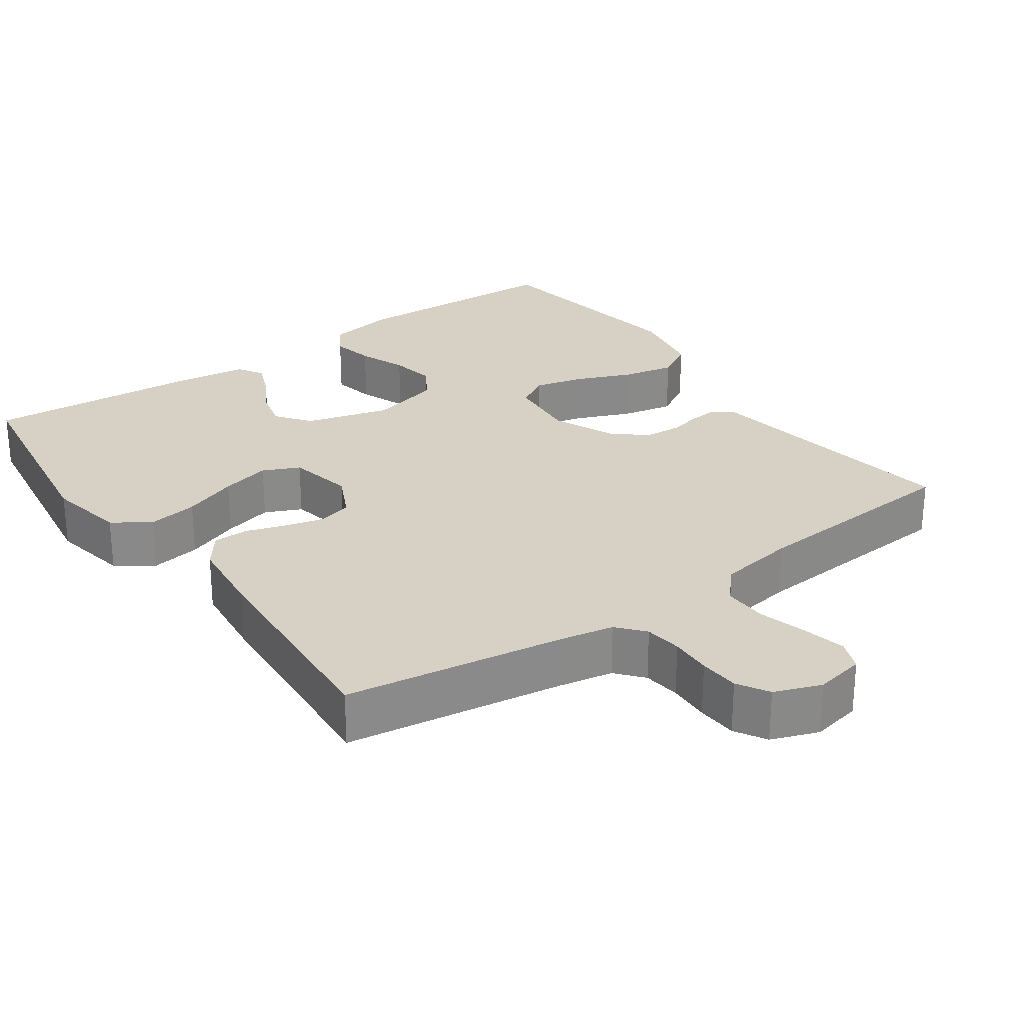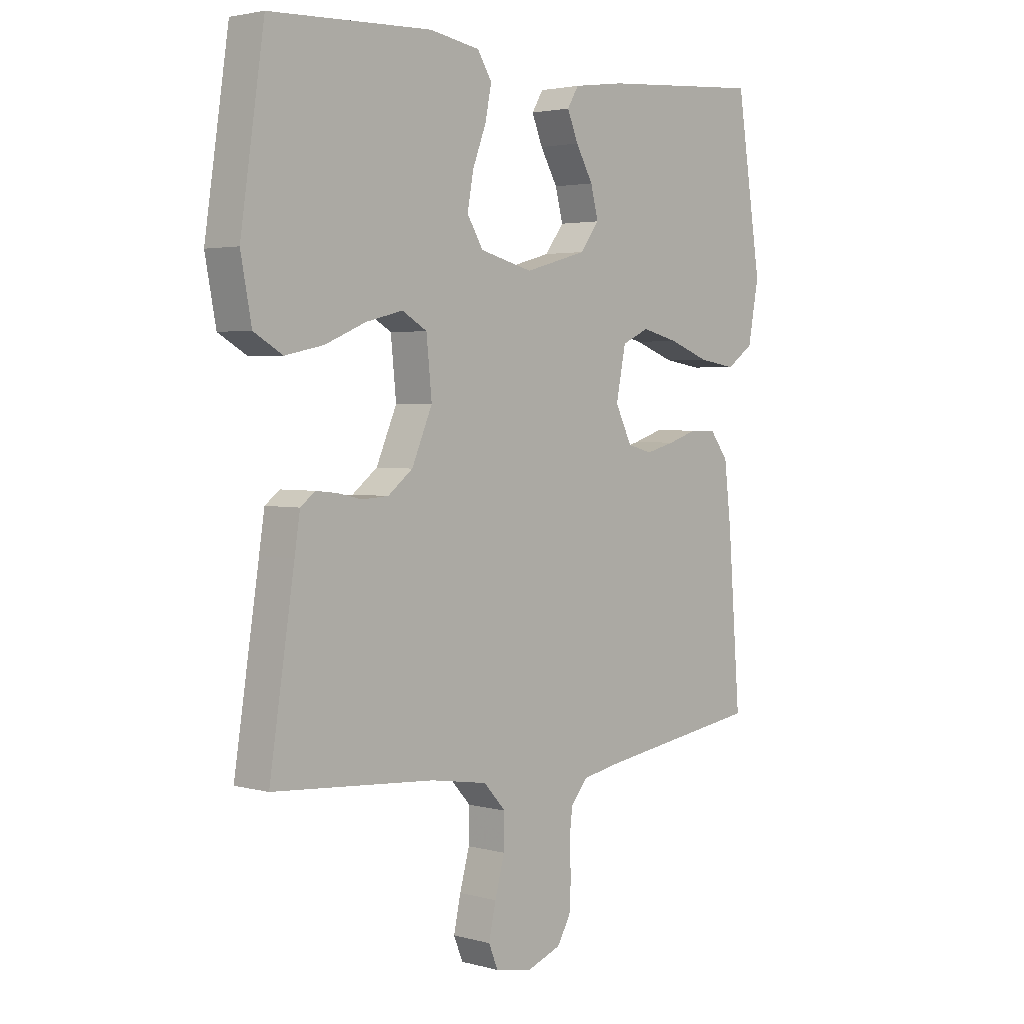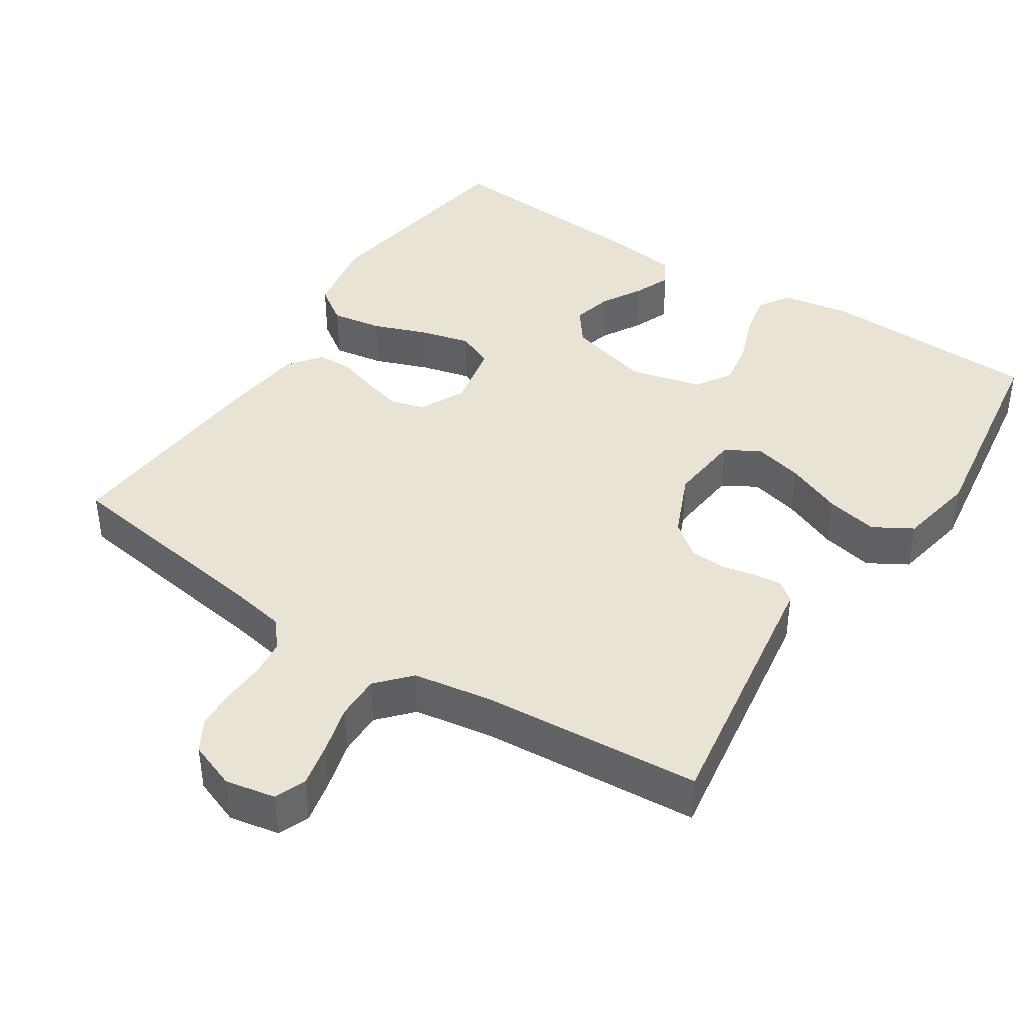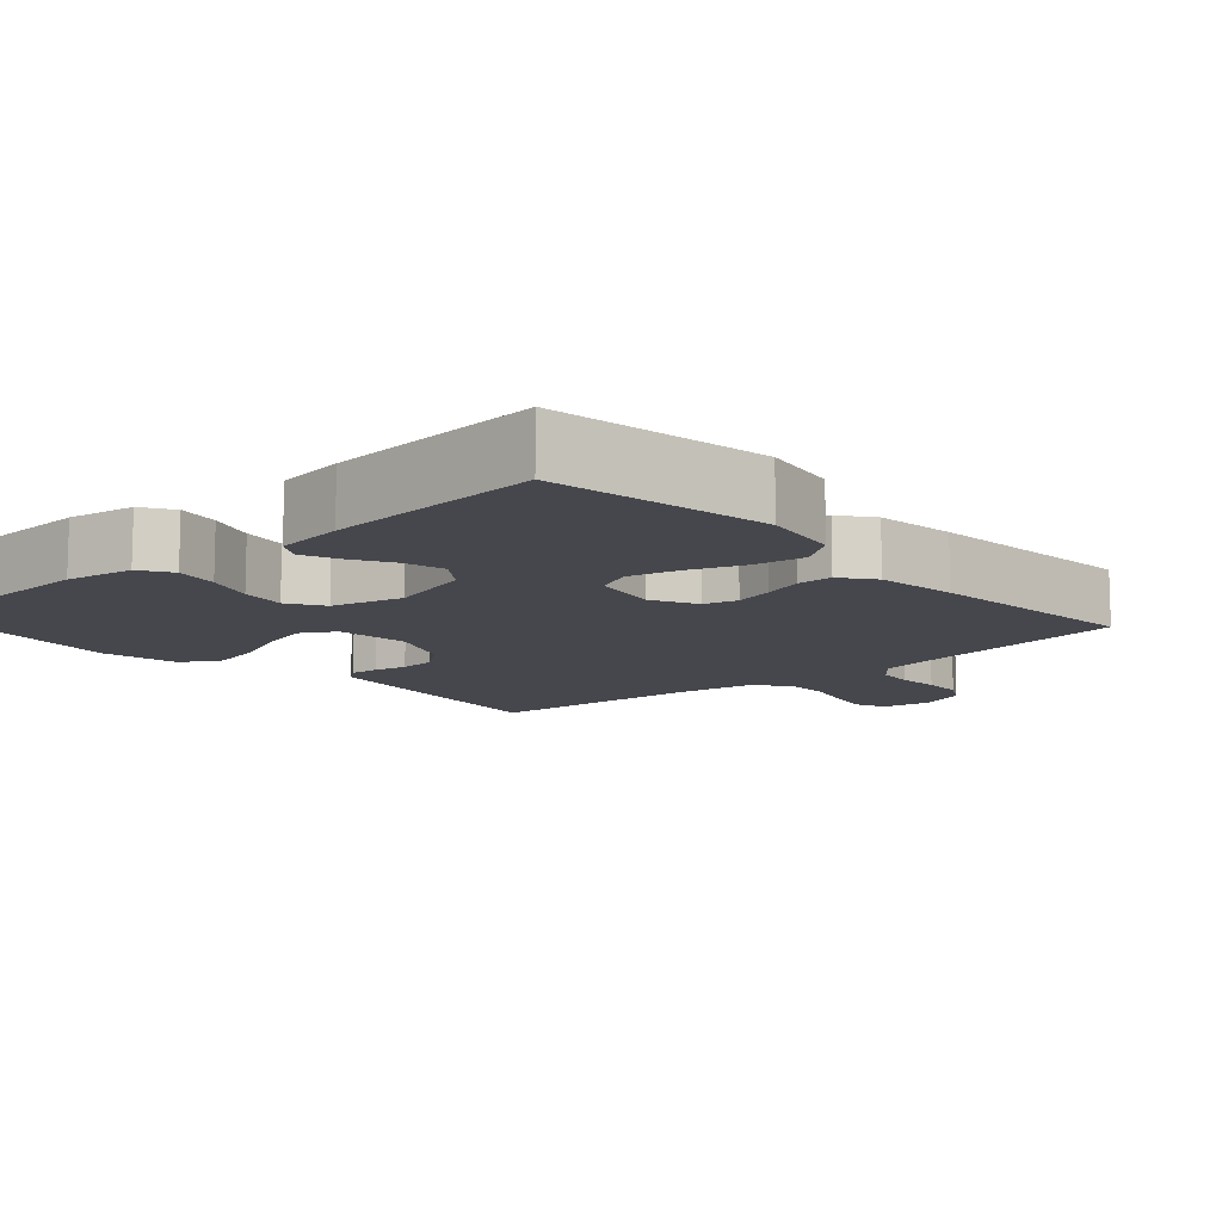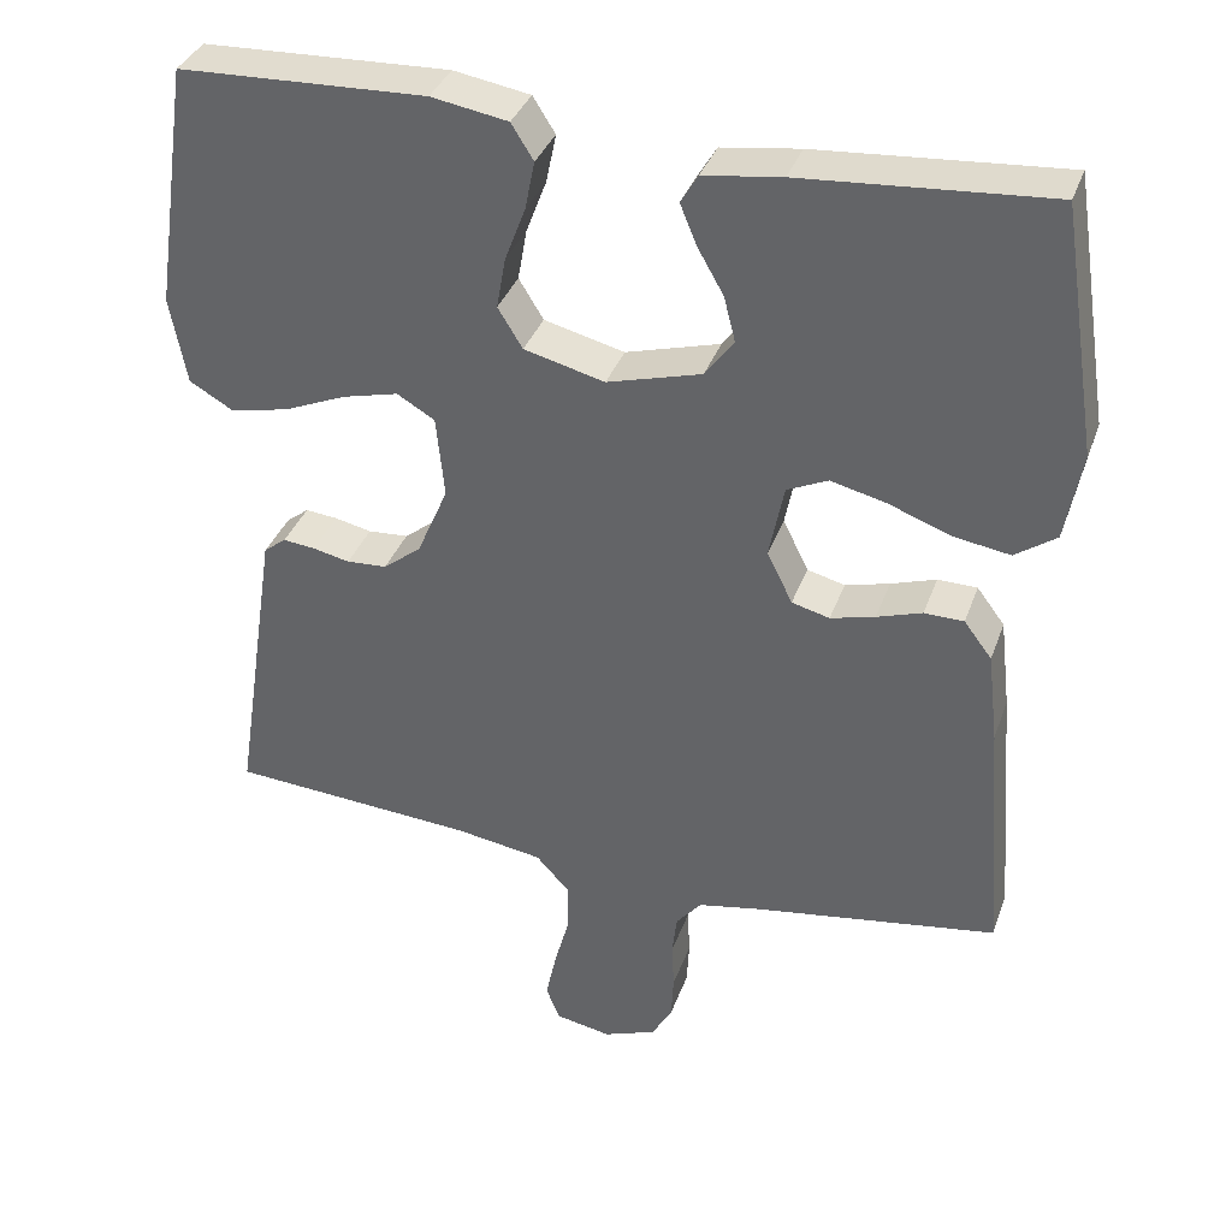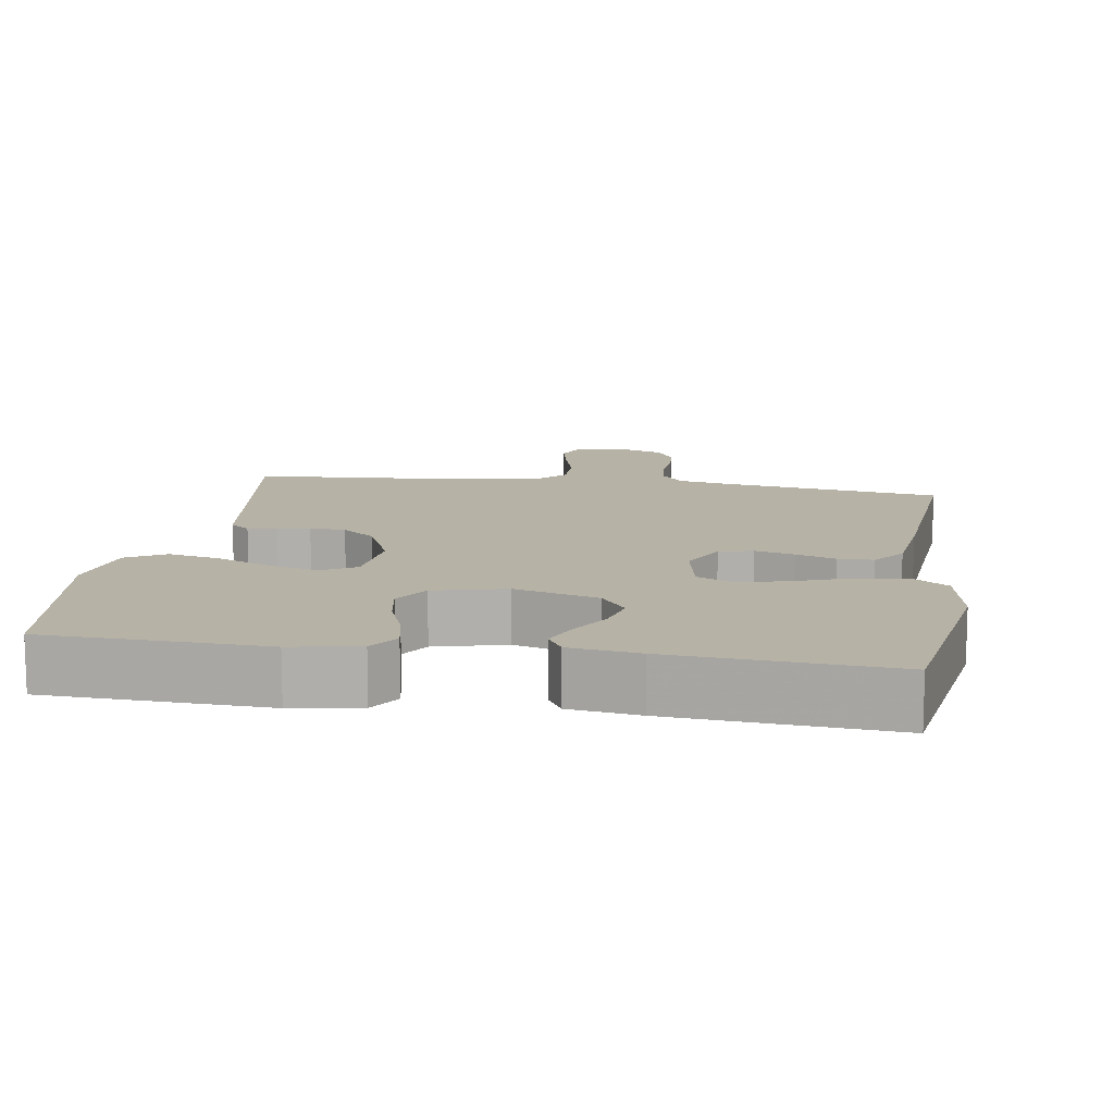
<metadata>
{"format":"obj","ext":"obj","renderer":"f3d","projection":"perspective","resolution":1024,"background":"white","views":[{"elev":27.0,"azim":144.5,"up":"+Y"},{"elev":2.9,"azim":-47.3,"up":"+Z"},{"elev":41.2,"azim":-146.9,"up":"+Y"},{"elev":-11.0,"azim":42.1,"up":"+Y"},{"elev":35.8,"azim":18.3,"up":"+Z"},{"elev":12.2,"azim":9.0,"up":"+Y"}]}
</metadata>
<code>
v -0.5 0.07 -0.5
v -0.454 0.07 -0.2
v -0.444 0.07 -0.134
v -0.417 0.07 -0.113
v -0.378 0.07 -0.117
v -0.333 0.07 -0.127
v -0.284 0.07 -0.124
v -0.238 0.07 -0.088
v -0.2 0.07 0
v -0.21 0.07 0.1
v -0.256 0.07 0.127
v -0.324 0.07 0.11
v -0.4 0.07 0.078
v -0.471 0.07 0.063
v -0.524 0.07 0.094
v -0.544 0.07 0.2
v -0.5 0.07 0.5
v -0.2 0.07 0.511
v -0.107 0.07 0.495
v -0.08 0.07 0.452
v -0.092 0.07 0.393
v -0.117 0.07 0.327
v -0.128 0.07 0.265
v -0.098 0.07 0.216
v 0 0.07 0.191
v 0.115 0.07 0.223
v 0.15 0.07 0.27
v 0.136 0.07 0.325
v 0.104 0.07 0.381
v 0.084 0.07 0.43
v 0.105 0.07 0.465
v 0.2 0.07 0.478
v 0.5 0.07 0.5
v 0.546 0.07 0.2
v 0.526 0.07 0.092
v 0.476 0.07 0.057
v 0.407 0.07 0.068
v 0.332 0.07 0.096
v 0.264 0.07 0.113
v 0.214 0.07 0.09
v 0.196 0.07 0
v 0.227 0.07 -0.063
v 0.273 0.07 -0.075
v 0.327 0.07 -0.061
v 0.382 0.07 -0.043
v 0.43 0.07 -0.044
v 0.464 0.07 -0.089
v 0.477 0.07 -0.2
v 0.5 0.07 -0.5
v 0.2 0.07 -0.545
v 0.126 0.07 -0.559
v 0.095 0.07 -0.596
v 0.089 0.07 -0.647
v 0.092 0.07 -0.704
v 0.089 0.07 -0.759
v 0.064 0.07 -0.802
v 0 0.07 -0.826
v -0.068 0.07 -0.813
v -0.085 0.07 -0.771
v -0.072 0.07 -0.711
v -0.054 0.07 -0.645
v -0.053 0.07 -0.584
v -0.094 0.07 -0.539
v -0.2 0.07 -0.522
v -0.5 0 -0.5
v -0.454 0 -0.2
v -0.444 0 -0.134
v -0.417 0 -0.113
v -0.378 0 -0.117
v -0.333 0 -0.127
v -0.284 0 -0.124
v -0.238 0 -0.088
v -0.2 0 0
v -0.21 0 0.1
v -0.256 0 0.127
v -0.324 0 0.11
v -0.4 0 0.078
v -0.471 0 0.063
v -0.524 0 0.094
v -0.544 0 0.2
v -0.5 0 0.5
v -0.2 0 0.511
v -0.107 0 0.495
v -0.08 0 0.452
v -0.092 0 0.393
v -0.117 0 0.327
v -0.128 0 0.265
v -0.098 0 0.216
v 0 0 0.191
v 0.115 0 0.223
v 0.15 0 0.27
v 0.136 0 0.325
v 0.104 0 0.381
v 0.084 0 0.43
v 0.105 0 0.465
v 0.2 0 0.478
v 0.5 0 0.5
v 0.546 0 0.2
v 0.526 0 0.092
v 0.476 0 0.057
v 0.407 0 0.068
v 0.332 0 0.096
v 0.264 0 0.113
v 0.214 0 0.09
v 0.196 0 0
v 0.227 0 -0.063
v 0.273 0 -0.075
v 0.327 0 -0.061
v 0.382 0 -0.043
v 0.43 0 -0.044
v 0.464 0 -0.089
v 0.477 0 -0.2
v 0.5 0 -0.5
v 0.2 0 -0.545
v 0.126 0 -0.559
v 0.095 0 -0.596
v 0.089 0 -0.647
v 0.092 0 -0.704
v 0.089 0 -0.759
v 0.064 0 -0.802
v 0 0 -0.826
v -0.068 0 -0.813
v -0.085 0 -0.771
v -0.072 0 -0.711
v -0.054 0 -0.645
v -0.053 0 -0.584
v -0.094 0 -0.539
v -0.2 0 -0.522
f 59 60 61
f 58 59 61
f 57 58 61
f 56 57 61
f 55 56 61
f 54 55 61
f 53 54 61
f 52 53 61 62
f 51 52 62 63
f 48 49 50
f 47 48 50
f 46 47 50
f 45 46 50
f 44 45 50
f 51 63 64
f 50 51 64
f 44 50 64
f 43 44 64
f 36 37 38
f 35 36 38
f 34 35 38
f 33 34 38
f 32 33 38
f 31 32 38
f 30 31 38
f 29 30 38
f 28 29 38
f 27 28 38 39
f 26 27 39 40
f 20 21 22
f 19 20 22
f 18 19 22
f 17 18 22
f 16 17 22
f 15 16 22
f 14 15 22
f 13 14 22
f 12 13 22
f 11 12 22 23
f 10 11 23 24
f 4 5 6
f 3 4 6
f 2 3 6
f 2 6 7
f 1 2 7
f 64 1 7
f 43 64 7
f 42 43 7
f 25 26 40 41
f 25 41 42
f 24 25 42
f 10 24 42
f 9 10 42
f 42 7 8
f 8 9 42
f 125 124 123
f 125 123 122
f 125 122 121
f 125 121 120
f 125 120 119
f 125 119 118
f 125 118 117
f 126 125 117 116
f 127 126 116 115
f 114 113 112
f 114 112 111
f 114 111 110
f 114 110 109
f 114 109 108
f 128 127 115
f 128 115 114
f 128 114 108
f 128 108 107
f 102 101 100
f 102 100 99
f 102 99 98
f 102 98 97
f 102 97 96
f 102 96 95
f 102 95 94
f 102 94 93
f 102 93 92
f 103 102 92 91
f 104 103 91 90
f 86 85 84
f 86 84 83
f 86 83 82
f 86 82 81
f 86 81 80
f 86 80 79
f 86 79 78
f 86 78 77
f 86 77 76
f 87 86 76 75
f 88 87 75 74
f 70 69 68
f 70 68 67
f 70 67 66
f 71 70 66
f 71 66 65
f 71 65 128
f 71 128 107
f 71 107 106
f 105 104 90 89
f 106 105 89
f 106 89 88
f 106 88 74
f 106 74 73
f 72 71 106
f 106 73 72
f 1 65 66 2
f 2 66 67 3
f 3 67 68 4
f 4 68 69 5
f 5 69 70 6
f 6 70 71 7
f 7 71 72 8
f 8 72 73 9
f 9 73 74 10
f 10 74 75 11
f 11 75 76 12
f 12 76 77 13
f 13 77 78 14
f 14 78 79 15
f 15 79 80 16
f 16 80 81 17
f 17 81 82 18
f 18 82 83 19
f 19 83 84 20
f 20 84 85 21
f 21 85 86 22
f 22 86 87 23
f 23 87 88 24
f 24 88 89 25
f 25 89 90 26
f 26 90 91 27
f 27 91 92 28
f 28 92 93 29
f 29 93 94 30
f 30 94 95 31
f 31 95 96 32
f 32 96 97 33
f 33 97 98 34
f 34 98 99 35
f 35 99 100 36
f 36 100 101 37
f 37 101 102 38
f 38 102 103 39
f 39 103 104 40
f 40 104 105 41
f 41 105 106 42
f 42 106 107 43
f 43 107 108 44
f 44 108 109 45
f 45 109 110 46
f 46 110 111 47
f 47 111 112 48
f 48 112 113 49
f 49 113 114 50
f 50 114 115 51
f 51 115 116 52
f 52 116 117 53
f 53 117 118 54
f 54 118 119 55
f 55 119 120 56
f 56 120 121 57
f 57 121 122 58
f 58 122 123 59
f 59 123 124 60
f 60 124 125 61
f 61 125 126 62
f 62 126 127 63
f 63 127 128 64
f 64 128 65 1

</code>
